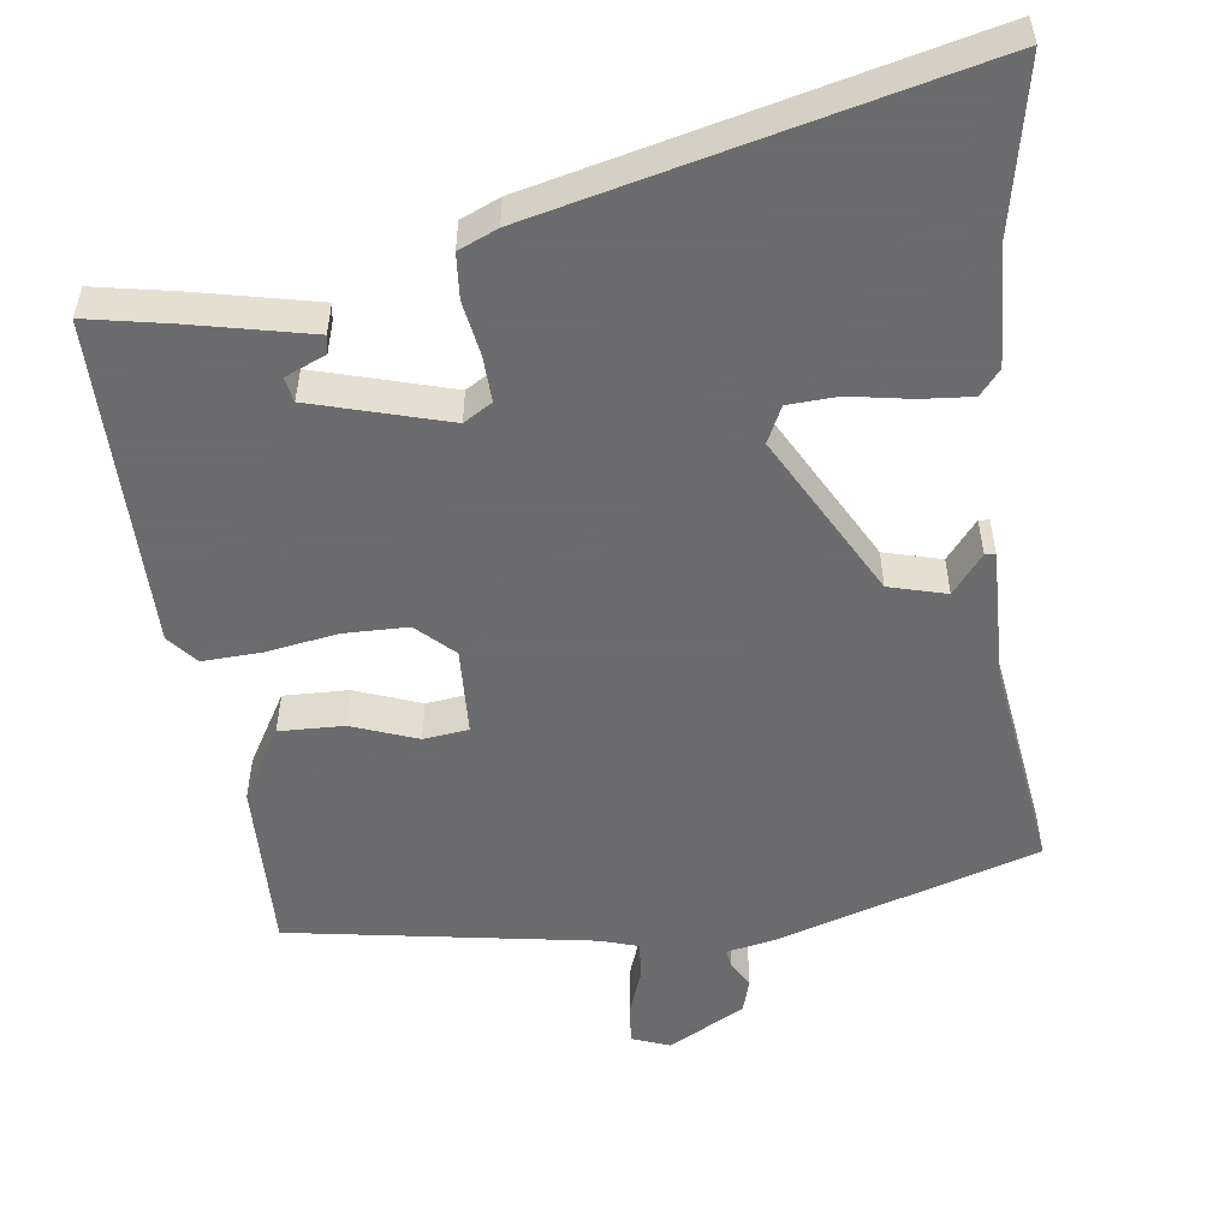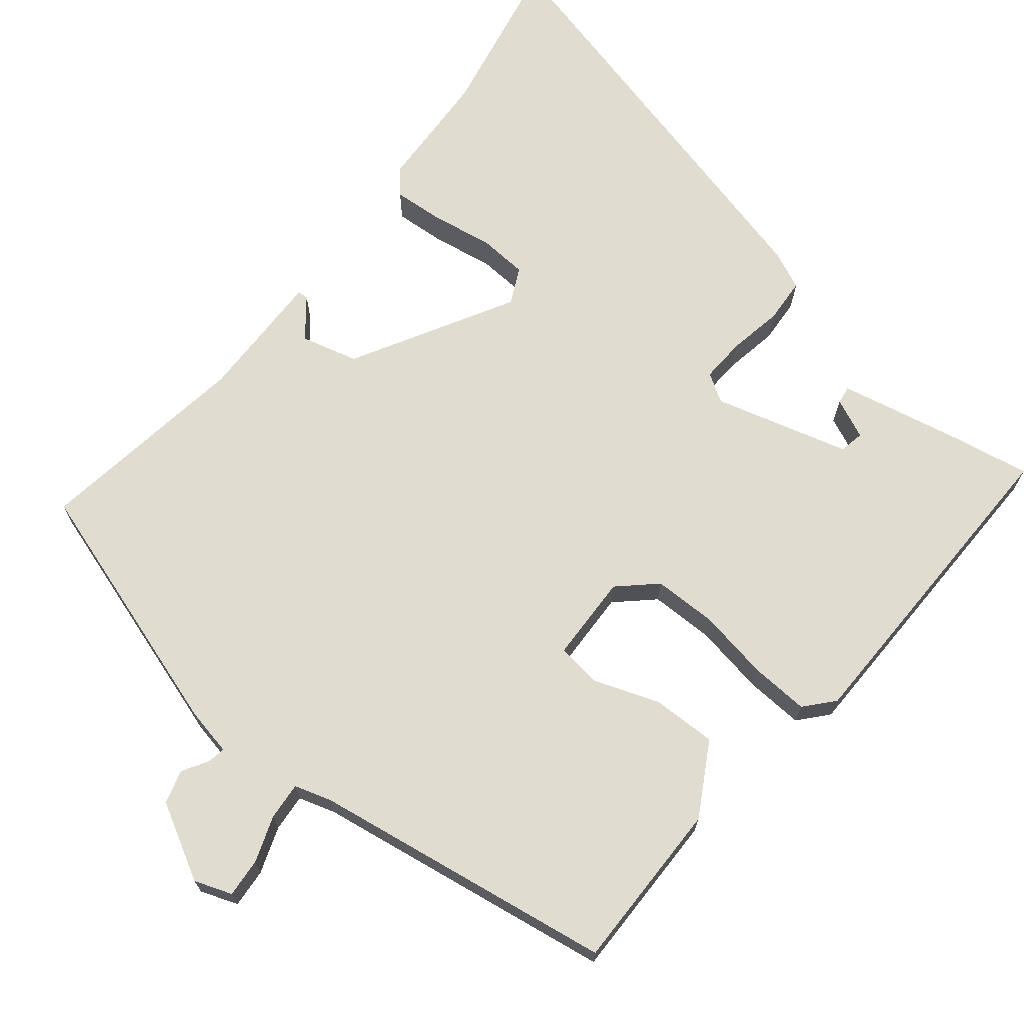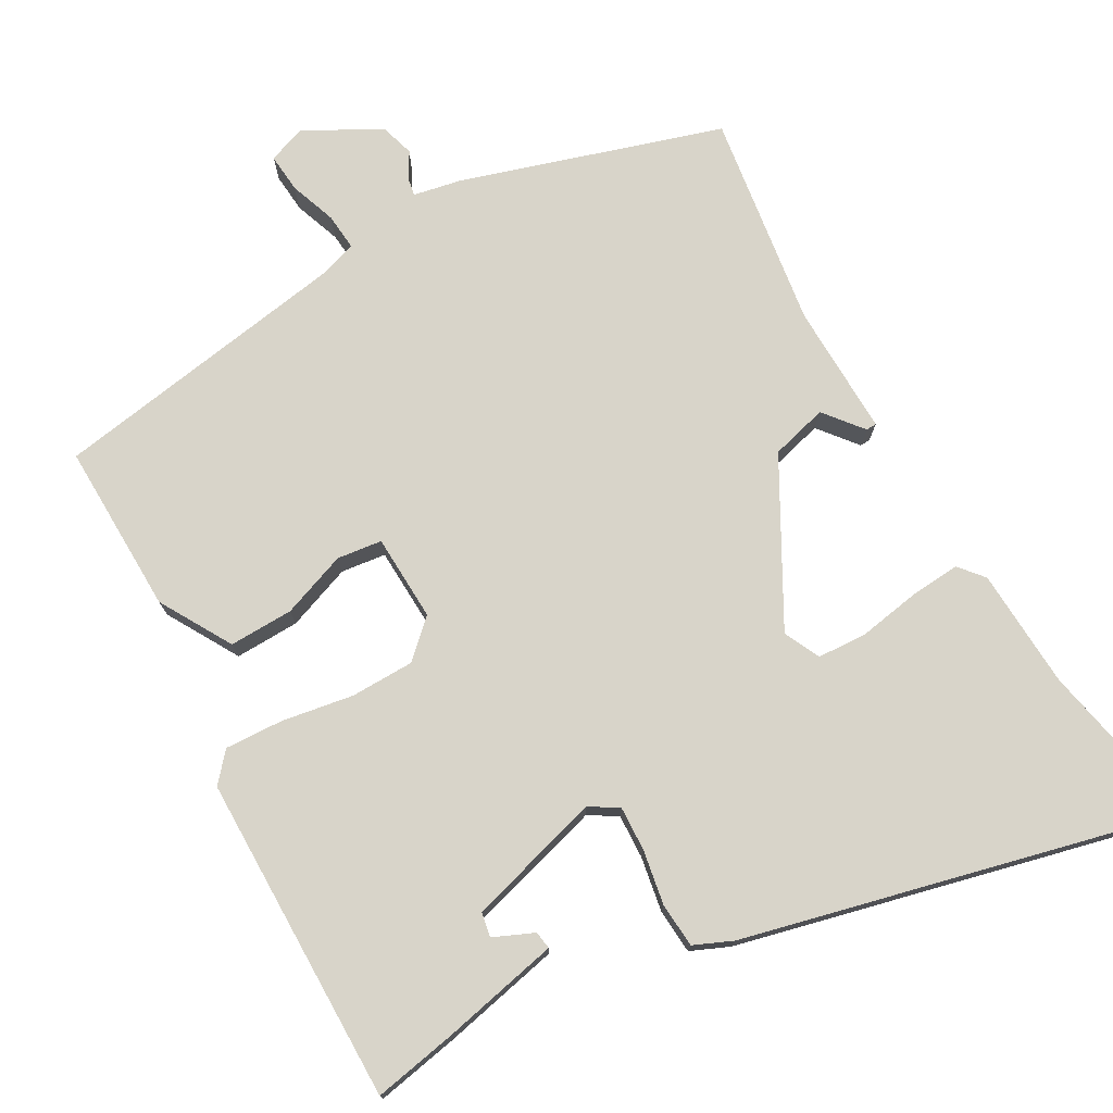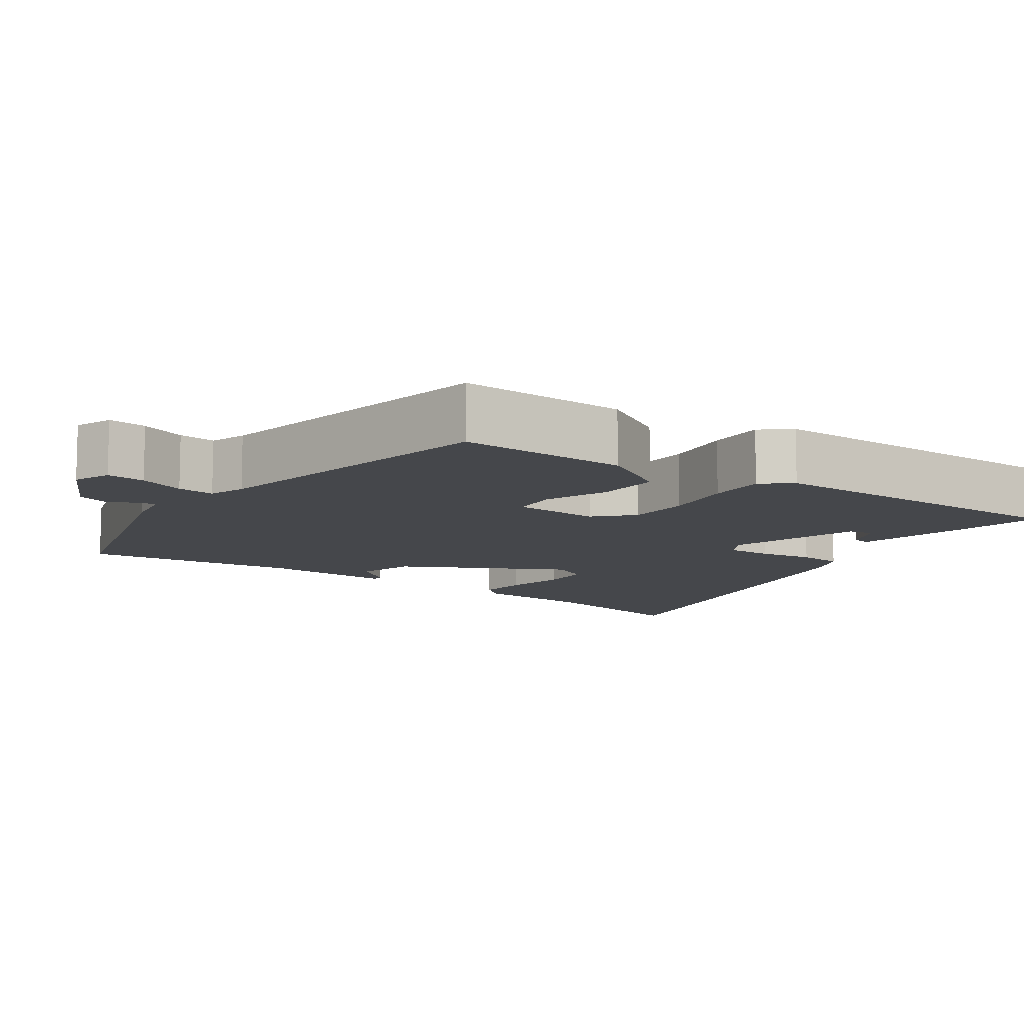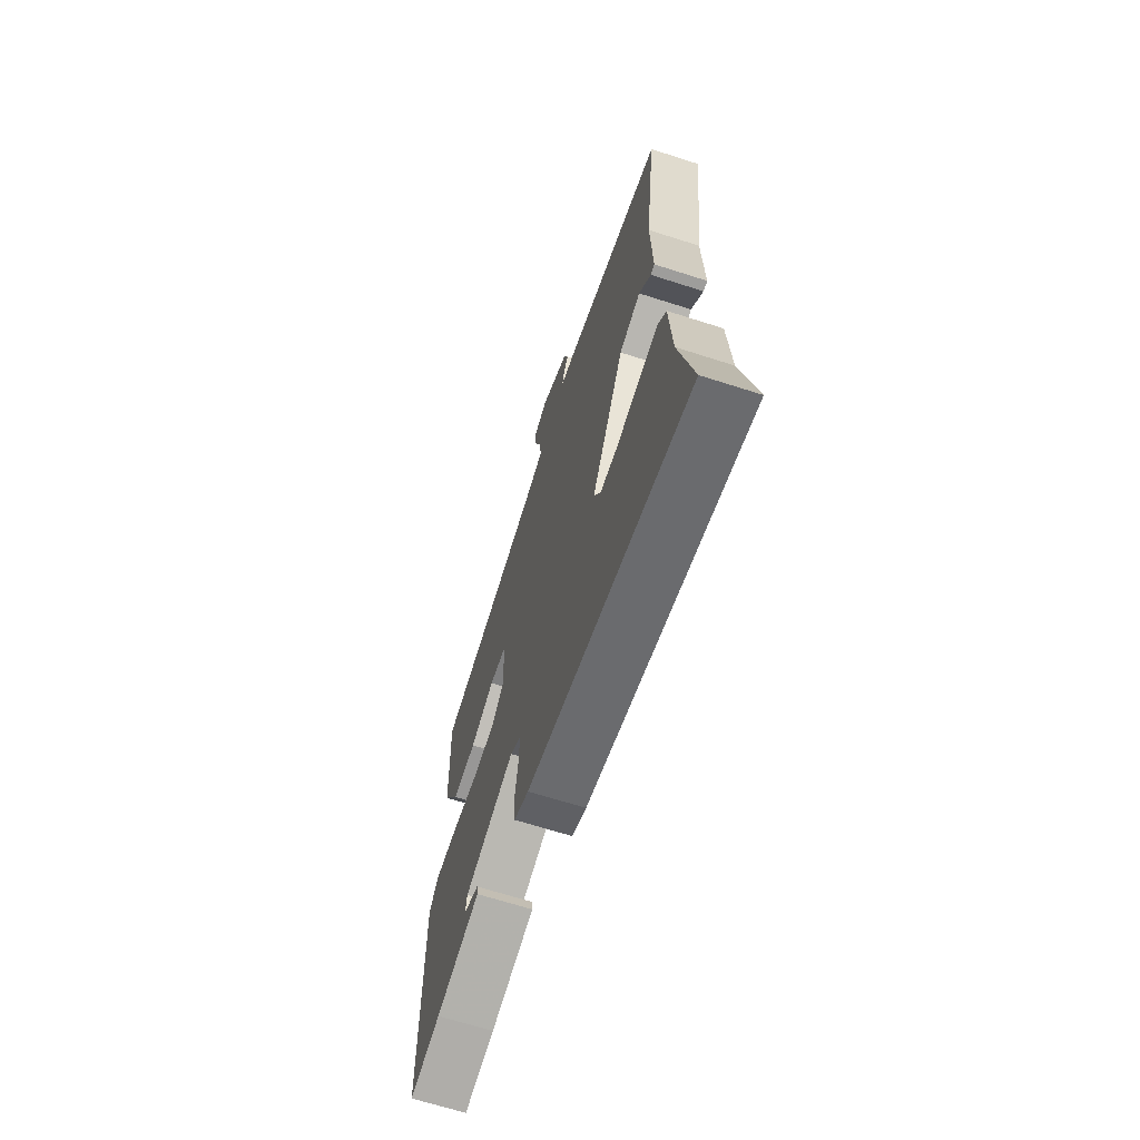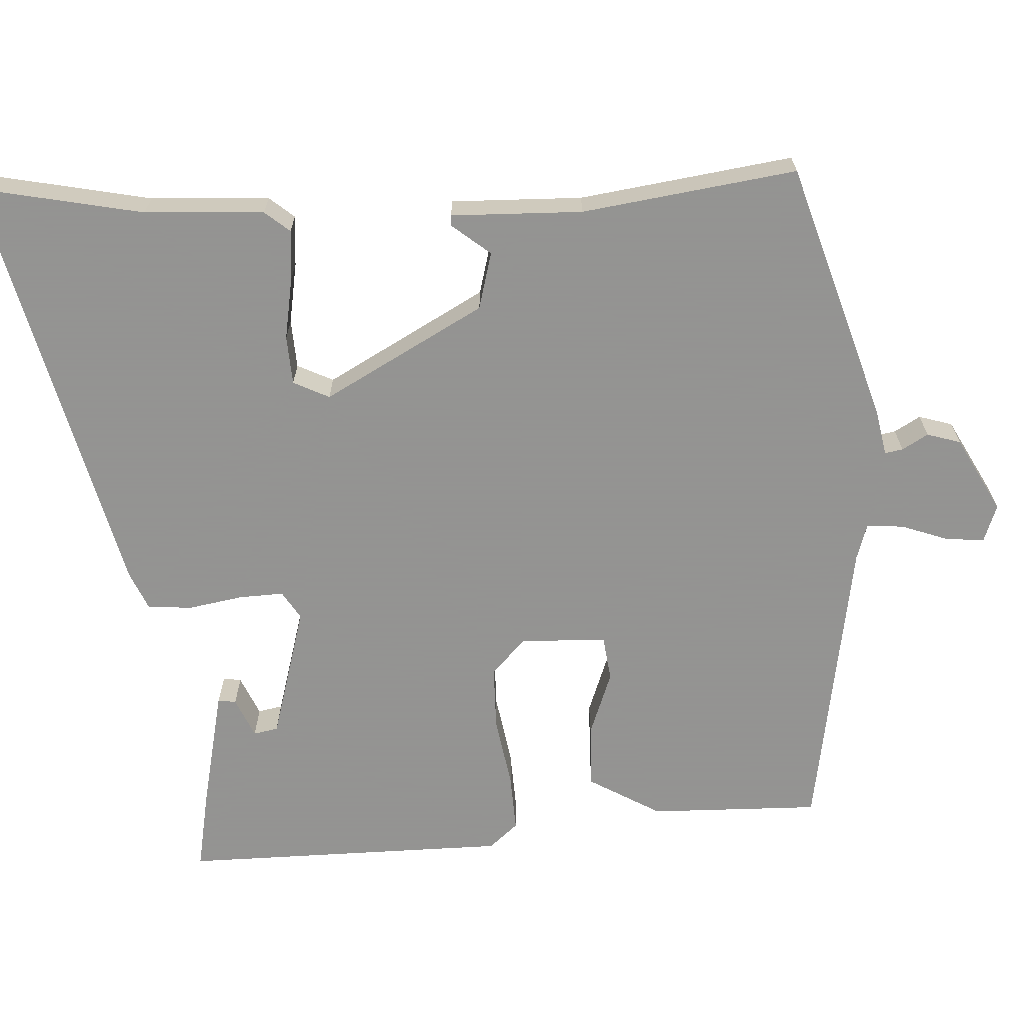
<metadata>
{"format":"obj","ext":"obj","renderer":"f3d","projection":"perspective","resolution":1024,"background":"white","views":[{"elev":-53.5,"azim":-172.2,"up":"+Y"},{"elev":69.5,"azim":39.9,"up":"+Y"},{"elev":75.3,"azim":151.1,"up":"+Y"},{"elev":-10.4,"azim":54.5,"up":"+Y"},{"elev":-66.4,"azim":-107.9,"up":"+Z"},{"elev":-66.9,"azim":-86.4,"up":"+Y"}]}
</metadata>
<code>
v -0.492 0.07 0.422
v -0.144 0.07 0.527
v -0.08 0.07 0.539
v -0.084 0.07 0.563
v -0.104 0.07 0.598
v -0.09 0.07 0.643
v 0.012 0.07 0.697
v 0.062 0.07 0.678
v 0.057 0.07 0.626
v 0.034 0.07 0.564
v 0.029 0.07 0.514
v 0.078 0.07 0.498
v 0.483 0.07 0.428
v 0.476 0.07 0.199
v 0.419 0.07 0.103
v 0.333 0.07 0.106
v 0.246 0.07 0.139
v 0.186 0.07 0.132
v 0.18 0.07 0.016
v 0.228 0.07 -0.03
v 0.313 0.07 -0.032
v 0.409 0.07 -0.017
v 0.487 0.07 -0.014
v 0.52 0.07 -0.053
v 0.519 0.07 -0.493
v 0.408 0.07 -0.471
v 0.249 0.07 -0.435
v 0.253 0.07 -0.411
v 0.307 0.07 -0.388
v 0.301 0.07 -0.355
v 0.121 0.07 -0.302
v 0.083 0.07 -0.325
v 0.085 0.07 -0.385
v 0.097 0.07 -0.458
v 0.092 0.07 -0.518
v 0.04 0.07 -0.54
v -0.537 0.07 -0.674
v -0.49 0.07 -0.452
v -0.48 0.07 -0.292
v -0.452 0.07 -0.259
v -0.384 0.07 -0.265
v -0.302 0.07 -0.28
v -0.236 0.07 -0.277
v -0.212 0.07 -0.229
v -0.328 0.07 -0.013
v -0.404 0.07 0.008
v -0.446 0.07 -0.043
v -0.46 0.07 -0.042
v -0.454 0.07 0.134
v -0.492 0 0.422
v -0.144 0 0.527
v -0.08 0 0.539
v -0.084 0 0.563
v -0.104 0 0.598
v -0.09 0 0.643
v 0.012 0 0.697
v 0.062 0 0.678
v 0.057 0 0.626
v 0.034 0 0.564
v 0.029 0 0.514
v 0.078 0 0.498
v 0.483 0 0.428
v 0.476 0 0.199
v 0.419 0 0.103
v 0.333 0 0.106
v 0.246 0 0.139
v 0.186 0 0.132
v 0.18 0 0.016
v 0.228 0 -0.03
v 0.313 0 -0.032
v 0.409 0 -0.017
v 0.487 0 -0.014
v 0.52 0 -0.053
v 0.519 0 -0.493
v 0.408 0 -0.471
v 0.249 0 -0.435
v 0.253 0 -0.411
v 0.307 0 -0.388
v 0.301 0 -0.355
v 0.121 0 -0.302
v 0.083 0 -0.325
v 0.085 0 -0.385
v 0.097 0 -0.458
v 0.092 0 -0.518
v 0.04 0 -0.54
v -0.537 0 -0.674
v -0.49 0 -0.452
v -0.48 0 -0.292
v -0.452 0 -0.259
v -0.384 0 -0.265
v -0.302 0 -0.28
v -0.236 0 -0.277
v -0.212 0 -0.229
v -0.328 0 -0.013
v -0.404 0 0.008
v -0.446 0 -0.043
v -0.46 0 -0.042
v -0.454 0 0.134
f 46 47 48 49
f 1 2 3
f 49 1 3
f 46 49 3
f 45 46 3
f 44 45 3
f 40 41 42
f 39 40 42
f 38 39 42
f 38 42 43
f 37 38 43
f 36 37 43
f 35 36 43
f 34 35 43
f 33 34 43
f 32 33 43 44
f 27 28 29
f 26 27 29
f 25 26 29
f 25 29 30
f 24 25 30
f 23 24 30
f 22 23 30
f 21 22 30
f 20 21 30 31
f 15 16 17
f 14 15 17
f 13 14 17
f 12 13 17
f 11 12 17 18
f 8 9 10
f 7 8 10
f 6 7 10
f 5 6 10
f 4 5 10
f 3 4 10 11
f 11 18 19
f 3 11 19
f 44 3 19
f 31 32 44
f 20 31 44
f 19 20 44
f 98 97 96 95
f 52 51 50
f 52 50 98
f 52 98 95
f 52 95 94
f 52 94 93
f 91 90 89
f 91 89 88
f 91 88 87
f 92 91 87
f 92 87 86
f 92 86 85
f 92 85 84
f 92 84 83
f 92 83 82
f 93 92 82 81
f 78 77 76
f 78 76 75
f 78 75 74
f 79 78 74
f 79 74 73
f 79 73 72
f 79 72 71
f 79 71 70
f 80 79 70 69
f 66 65 64
f 66 64 63
f 66 63 62
f 66 62 61
f 67 66 61 60
f 59 58 57
f 59 57 56
f 59 56 55
f 59 55 54
f 59 54 53
f 60 59 53 52
f 68 67 60
f 68 60 52
f 68 52 93
f 93 81 80
f 93 80 69
f 93 69 68
f 1 50 51 2
f 2 51 52 3
f 3 52 53 4
f 4 53 54 5
f 5 54 55 6
f 6 55 56 7
f 7 56 57 8
f 8 57 58 9
f 9 58 59 10
f 10 59 60 11
f 11 60 61 12
f 12 61 62 13
f 13 62 63 14
f 14 63 64 15
f 15 64 65 16
f 16 65 66 17
f 17 66 67 18
f 18 67 68 19
f 19 68 69 20
f 20 69 70 21
f 21 70 71 22
f 22 71 72 23
f 23 72 73 24
f 24 73 74 25
f 25 74 75 26
f 26 75 76 27
f 27 76 77 28
f 28 77 78 29
f 29 78 79 30
f 30 79 80 31
f 31 80 81 32
f 32 81 82 33
f 33 82 83 34
f 34 83 84 35
f 35 84 85 36
f 36 85 86 37
f 37 86 87 38
f 38 87 88 39
f 39 88 89 40
f 40 89 90 41
f 41 90 91 42
f 42 91 92 43
f 43 92 93 44
f 44 93 94 45
f 45 94 95 46
f 46 95 96 47
f 47 96 97 48
f 48 97 98 49
f 49 98 50 1

</code>
